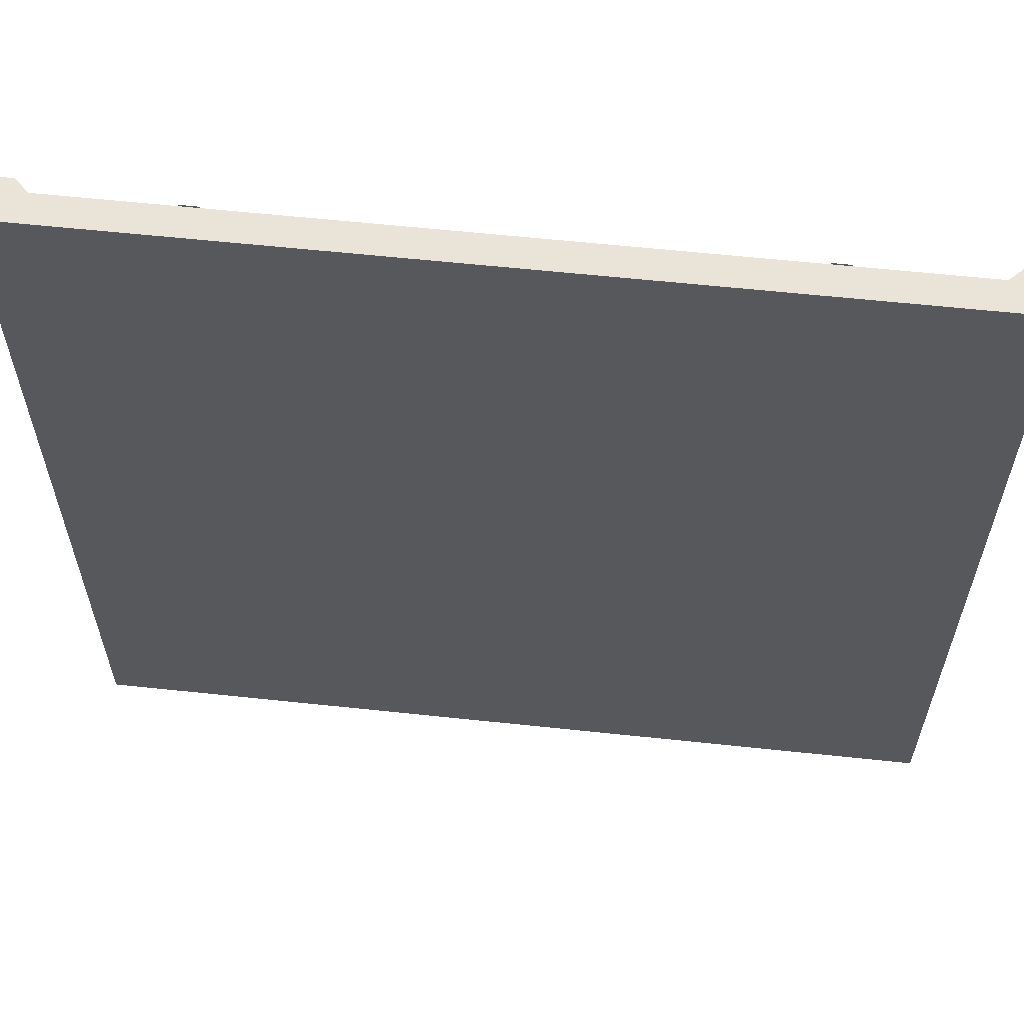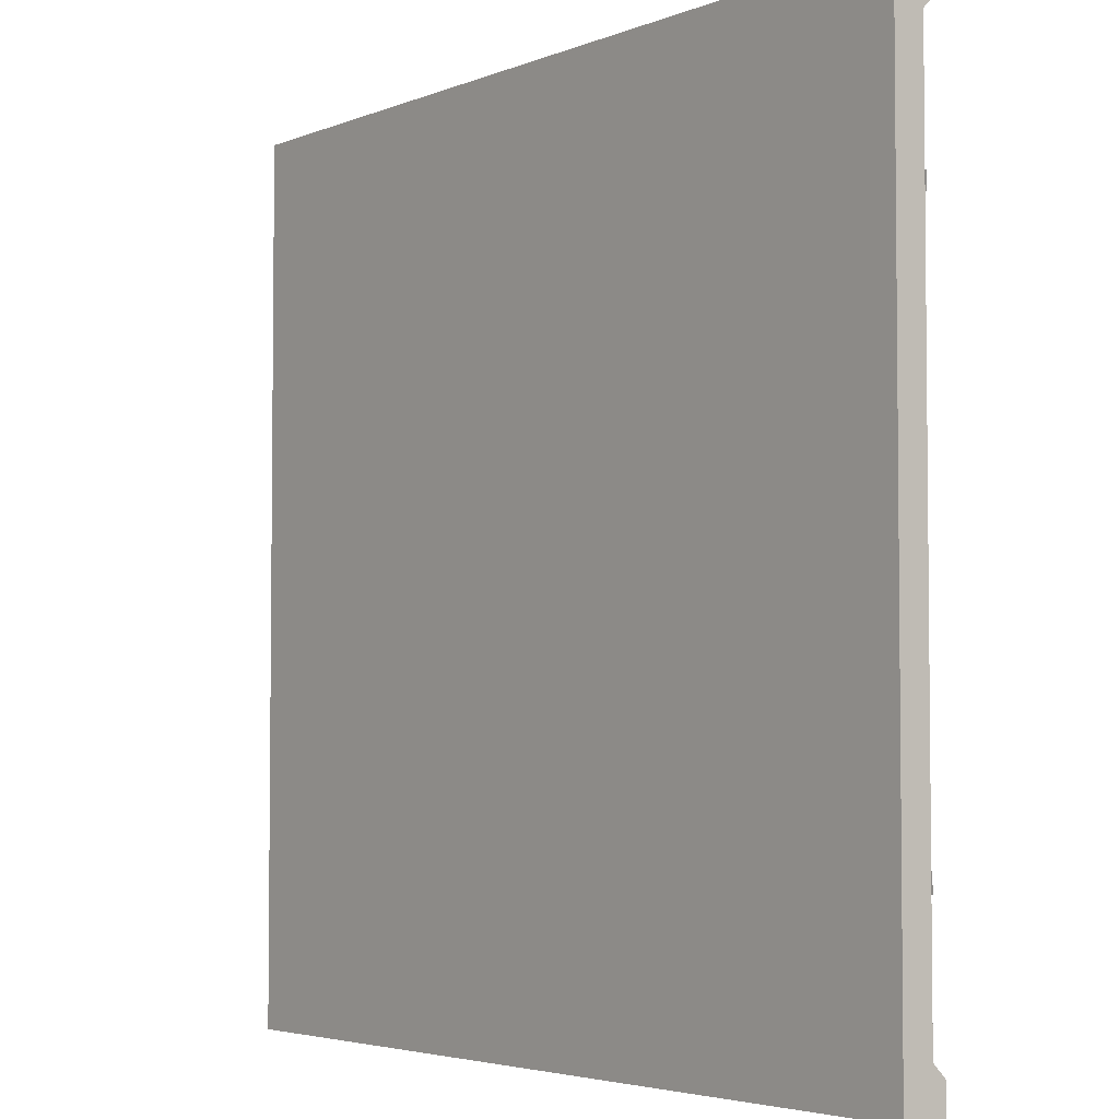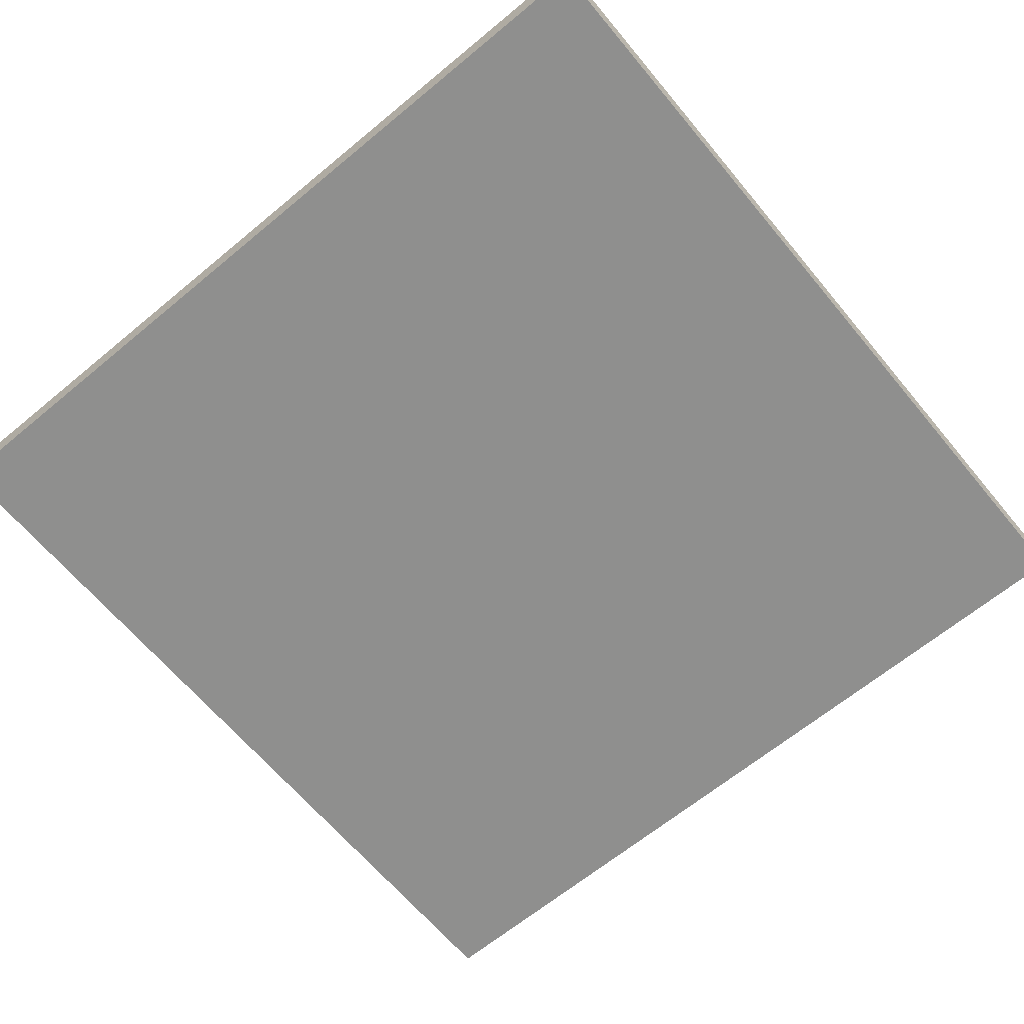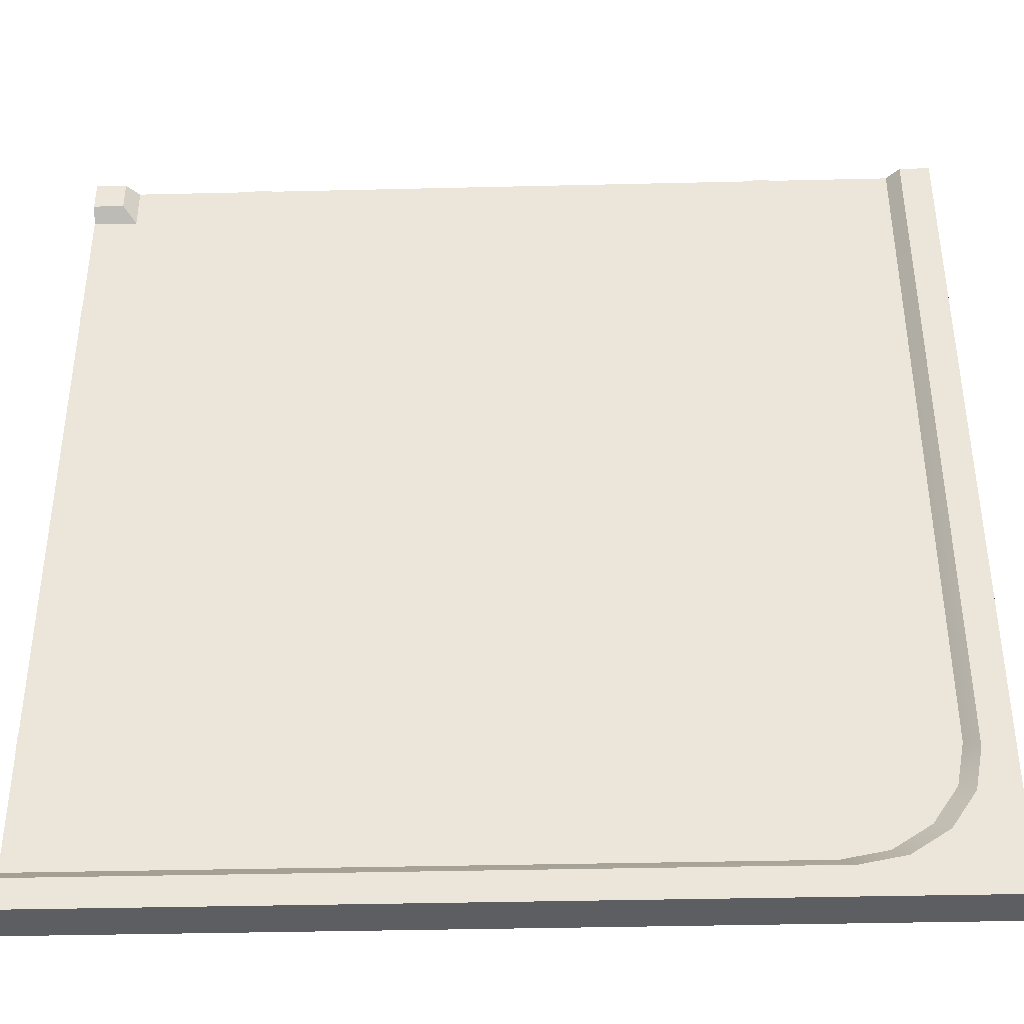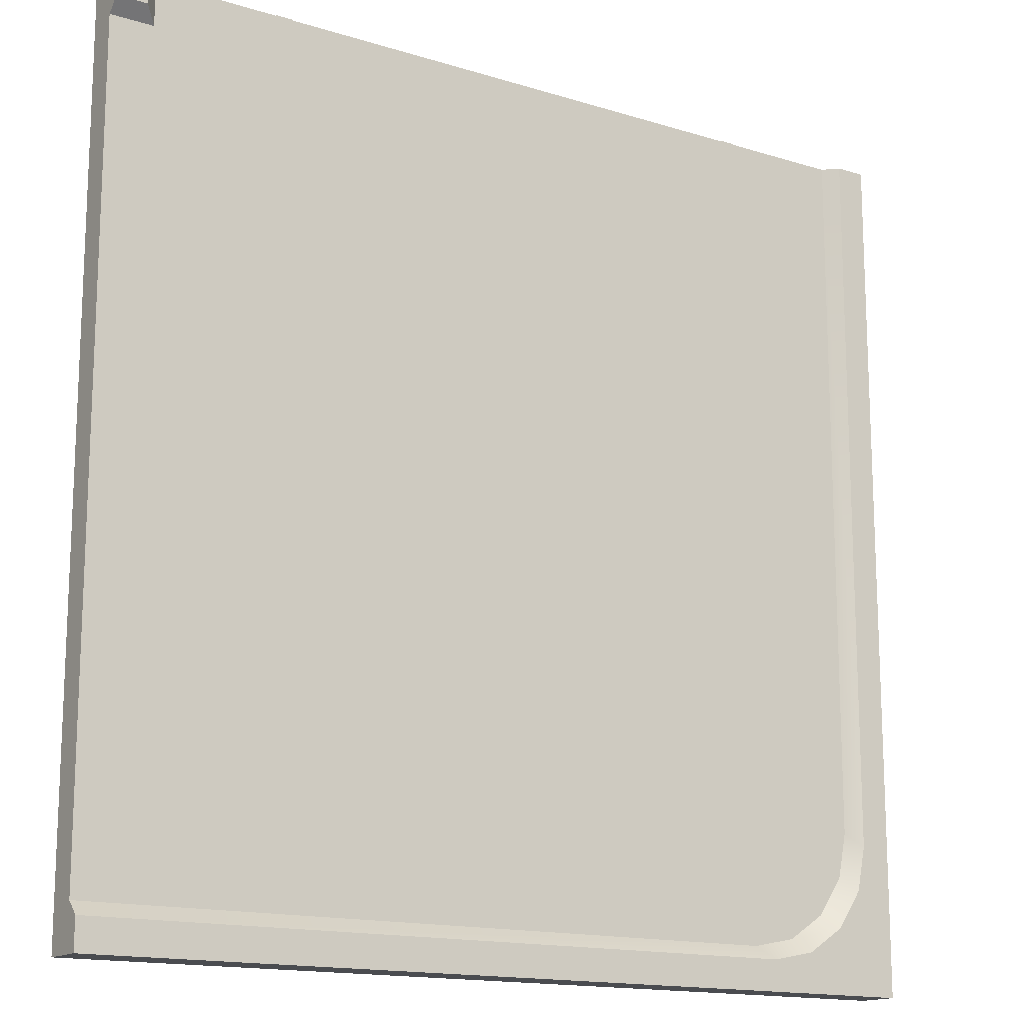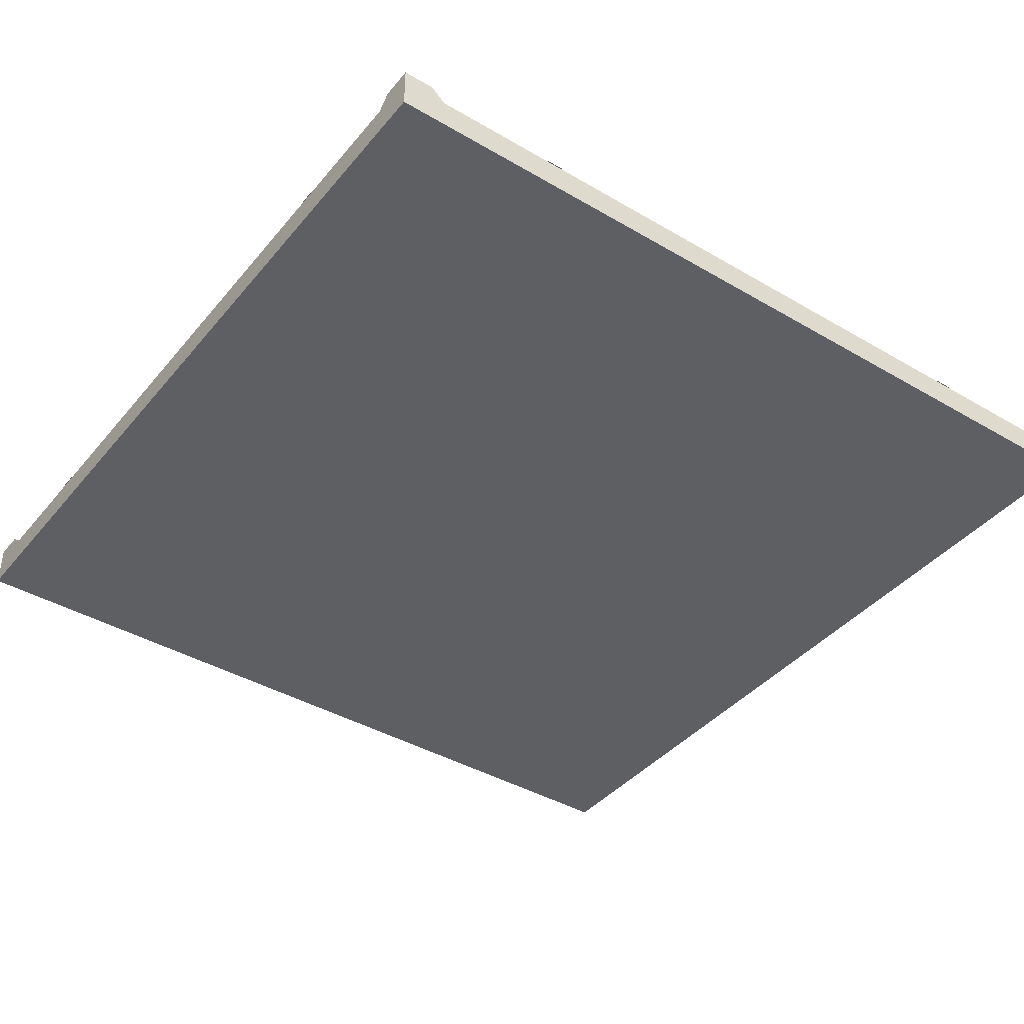
<metadata>
{"format":"obj","ext":"obj","renderer":"f3d","projection":"perspective","resolution":1024,"background":"white","views":[{"elev":60.9,"azim":6.2,"up":"+Z"},{"elev":-3.9,"azim":52.3,"up":"+Z"},{"elev":-65.2,"azim":-140.2,"up":"+Y"},{"elev":-39.4,"azim":-178.3,"up":"+Z"},{"elev":-15.1,"azim":146.4,"up":"+Z"},{"elev":-40.5,"azim":54.3,"up":"+Y"}]}
</metadata>
<code>
o road_corner_Cube.948
v -8 0 8
v -8 0.56 8
v -8 0 -8
v -8 0.56 -8
v 8 0 8
v 8 0.56 8
v 8 0 -8
v 8 0.56 -8
v 7.2 0 -8
v -7.2 0 -8
v -7.2 0.56 -8
v 7.2 0.56 -8
v -7.2 0 8
v 7.2 0 8
v 7.2 0.56 8
v -7.2 0.56 8
v -8 0 -7.2
v -8 0 7.2
v -8 0.56 7.2
v -8 0.56 -7.2
v 8 0 7.2
v 8 0 -7.2
v 8 0.56 -7.2
v 8 0.56 7.2
v 7.2 0.56 -7.2
v 7.2 0.56 7.2
v -7.2 0.56 7.2
v -7.2 0 -7.2
v -7.2 0 7.2
v 7.2 0 -7.2
v 7.2 0 7.2
v -8 0.8 -8
v 8 0.8 -8
v 8 0.8 8
v -8 0.8 8
v 7.2 0.8 -8
v 7.44 0.8 8
v -7.44 0.8 8
v -8 0.8 7.2
v -8 0.8 -7.2
v 8 0.8 -7.44
v 8 0.8 7.44
v 7.2 0.8 -7.44
v 7.44 0.8 7.44
v -7.44 0.8 7.2
v -5.062 0.56 -7.2
v -7.2 0.56 -5.062
v -5.88 0.56 -7.037
v -6.574 0.56 -6.574
v -7.037 0.56 -5.88
v -7.44 0.8 -5.302
v -5.302 0.8 -7.44
v -7.2 0.8 -8
v -7.277 0.8 -6.12
v -6.814 0.8 -6.814
v -6.12 0.8 -7.277
v 4.64 0.584 6.979
v 4.96 0.584 8
v 4.64 0.584 8
v 6.979 0.584 4.64
v 8 0.584 4.96
v 8 0.584 4.64
v 7.2 0.584 4.96
v 4.96 0.584 7.2
v 6.294 0.584 5.081
v 5.55 0.584 5.55
v 5.081 0.584 6.294
v 4.818 0.584 6.084
v 5.325 0.584 5.325
v 6.084 0.584 4.818
v -4.96 0.584 -2.621
v -4.64 0.584 8
v -4.96 0.584 8
v -2.621 0.584 -4.96
v 8 0.584 -4.64
v 8 0.584 -4.96
v -2.4 0.584 -4.64
v -4.64 0.584 -2.4
v -3.306 0.584 -4.519
v -4.05 0.584 -4.05
v -4.519 0.584 -3.306
v -4.782 0.584 -3.516
v -4.275 0.584 -4.275
v -3.516 0.584 -4.782
v 0.16 0.584 0.8
v -0.16 0.584 0.8
v -0.16 0.584 2.4
v 0.16 0.584 2.4
v 0.16 0.584 4
v -0.16 0.584 4
v -0.16 0.584 5.6
v 0.16 0.584 5.6
v 0.16 0.584 7.2
v -0.16 0.584 7.2
v 7.2 0.584 -0.16
v 7.2 0.584 0.16
v 5.6 0.584 0.16
v 5.6 0.584 -0.16
v 4 0.584 -0.16
v 4 0.584 0.16
v 2.4 0.584 0.16
v 2.4 0.584 -0.16
v 0.8 0.584 -0.16
v 0.8 0.584 0.16
v -0.16 0.584 0.8
v 0.8 0.584 -0.16
v -0.08692 0.584 0.4326
v 0.1212 0.584 0.1212
v 0.4326 0.584 -0.08692
v 0.8 0.584 0.16
v 0.16 0.584 0.8
v 0.5551 0.584 0.2087
v 0.3475 0.584 0.3475
v 0.2087 0.584 0.5551
f 26 24 23 25
f 2 19 18 1
f 4 11 10 3
f 32 40 53
f 16 27 45 38
f 2 35 39 19
f 18 29 13 1
f 10 28 17 3
f 9 12 8 7
f 15 16 13 14
f 11 4 32 53
f 11 12 9 10
f 31 21 5 14
f 24 26 44 42
f 30 31 29 28
f 29 31 14 13
f 9 30 28 10
f 28 29 18 17
f 21 31 30 22
f 7 22 30 9
f 8 33 41 23
f 6 34 37 15
f 19 39 40 20
f 51 45 27 47
f 4 20 40 32
f 46 25 43 52
f 26 27 16 15
f 15 37 44 26
f 6 24 42 34
f 25 23 41 43
f 8 12 36 33
f 2 16 38 35
f 43 41 33 36
f 11 53 36 12
f 23 24 21 22
f 21 24 6 5
f 19 20 17 18
f 17 20 4 3
f 13 16 2 1
f 39 45 51 40
f 53 52 43 36
f 45 39 35 38
f 42 44 37 34
f 6 15 14 5
f 8 23 22 7
f 56 52 53
f 46 52 56 48
f 48 56 55 49
f 49 55 54 50
f 50 54 51 47
f 26 47 27
f 54 55 40
f 40 55 53
f 55 56 53
f 51 54 40
f 58 64 57 59
f 63 61 62 60
f 57 64 67 68
f 68 67 66 69
f 69 66 65 70
f 70 65 63 60
f 72 78 71 73
f 77 75 76 74
f 71 78 81 82
f 82 81 80 83
f 83 80 79 84
f 84 79 77 74
f 89 88 87 90
f 93 92 91 94
f 97 96 95 98
f 101 100 99 102
f 85 111 105 86
f 105 111 114 107
f 107 114 113 108
f 108 113 112 109
f 109 112 110 106
f 110 104 103 106
f 50 47 26
f 25 46 26
f 46 48 26
f 48 49 26
f 49 50 26

</code>
